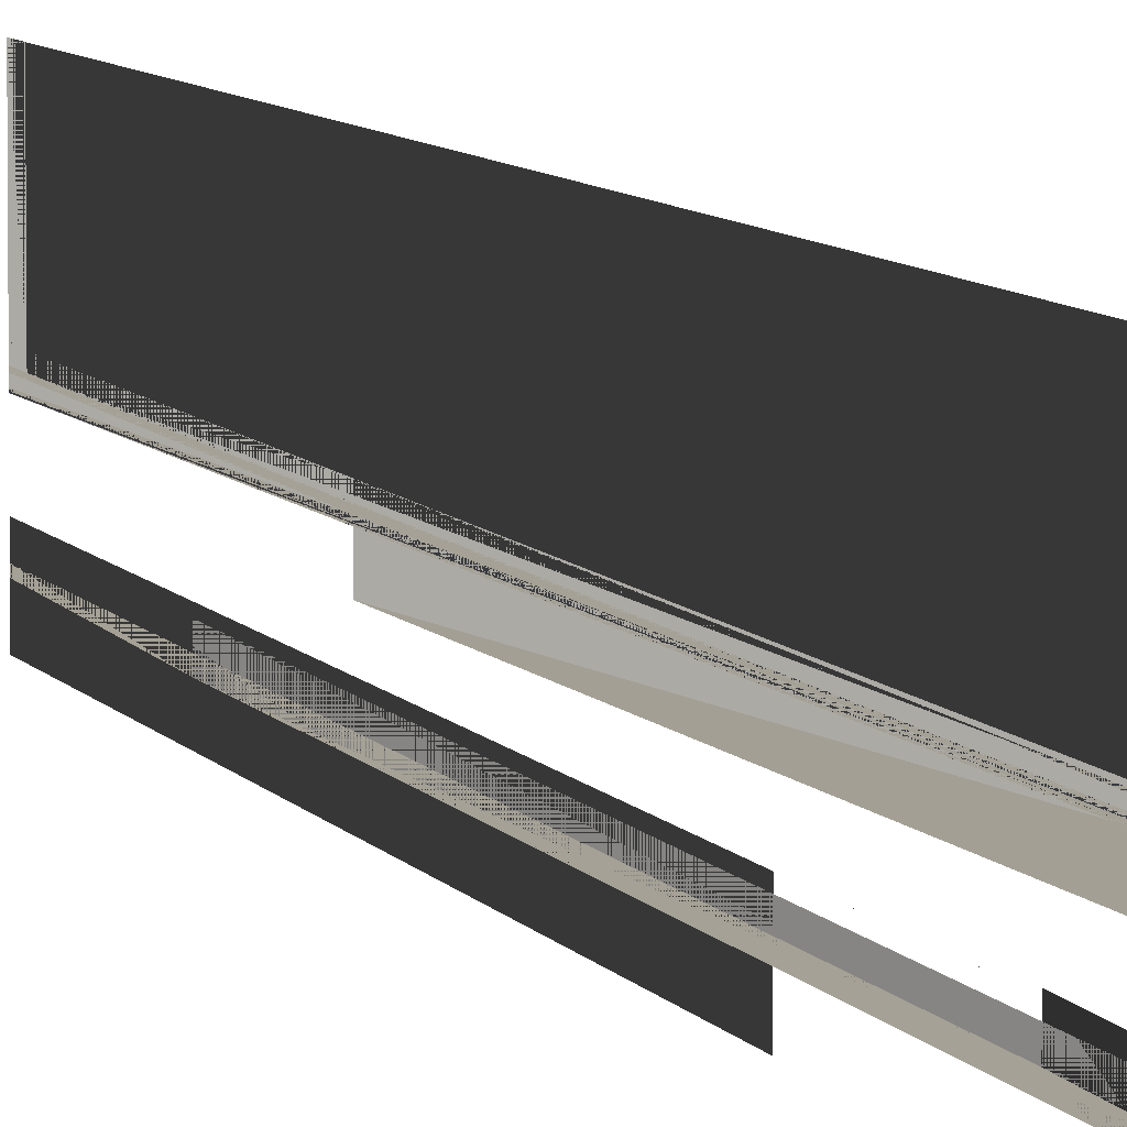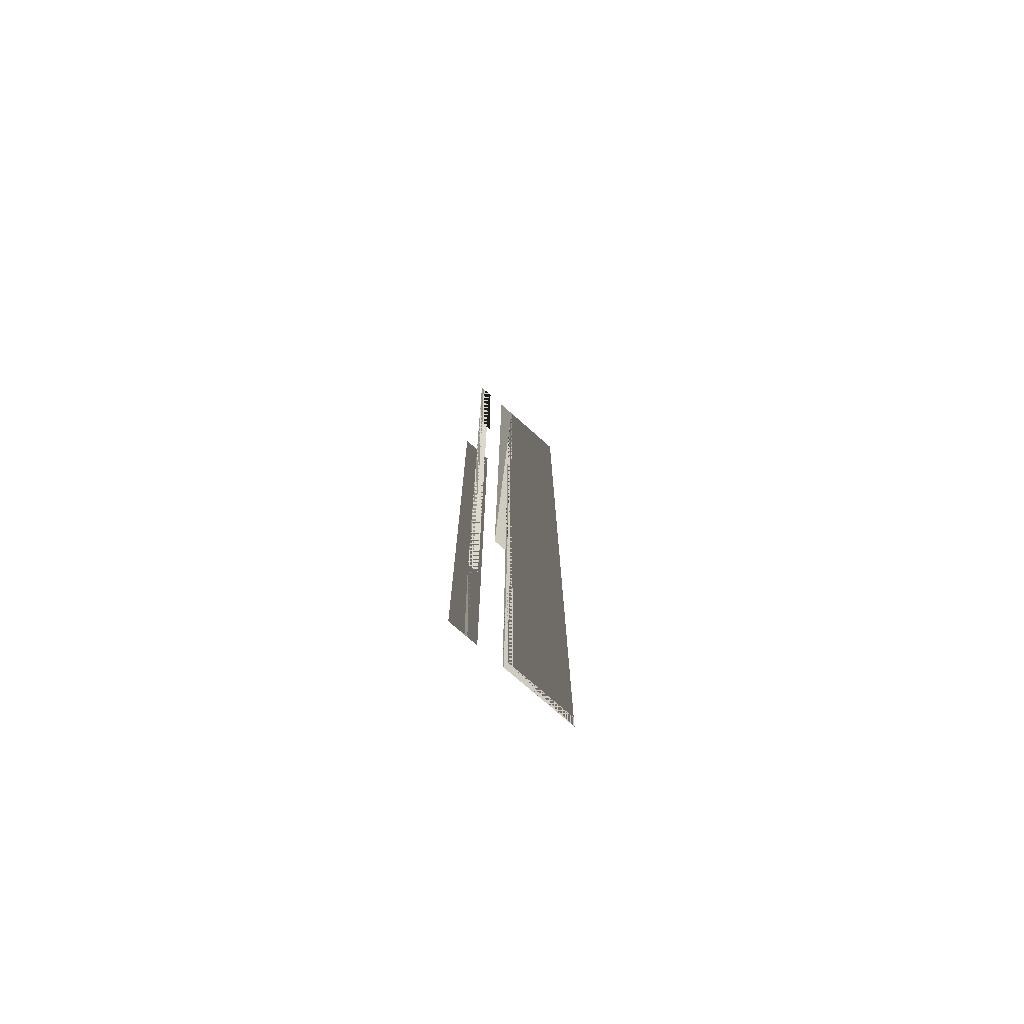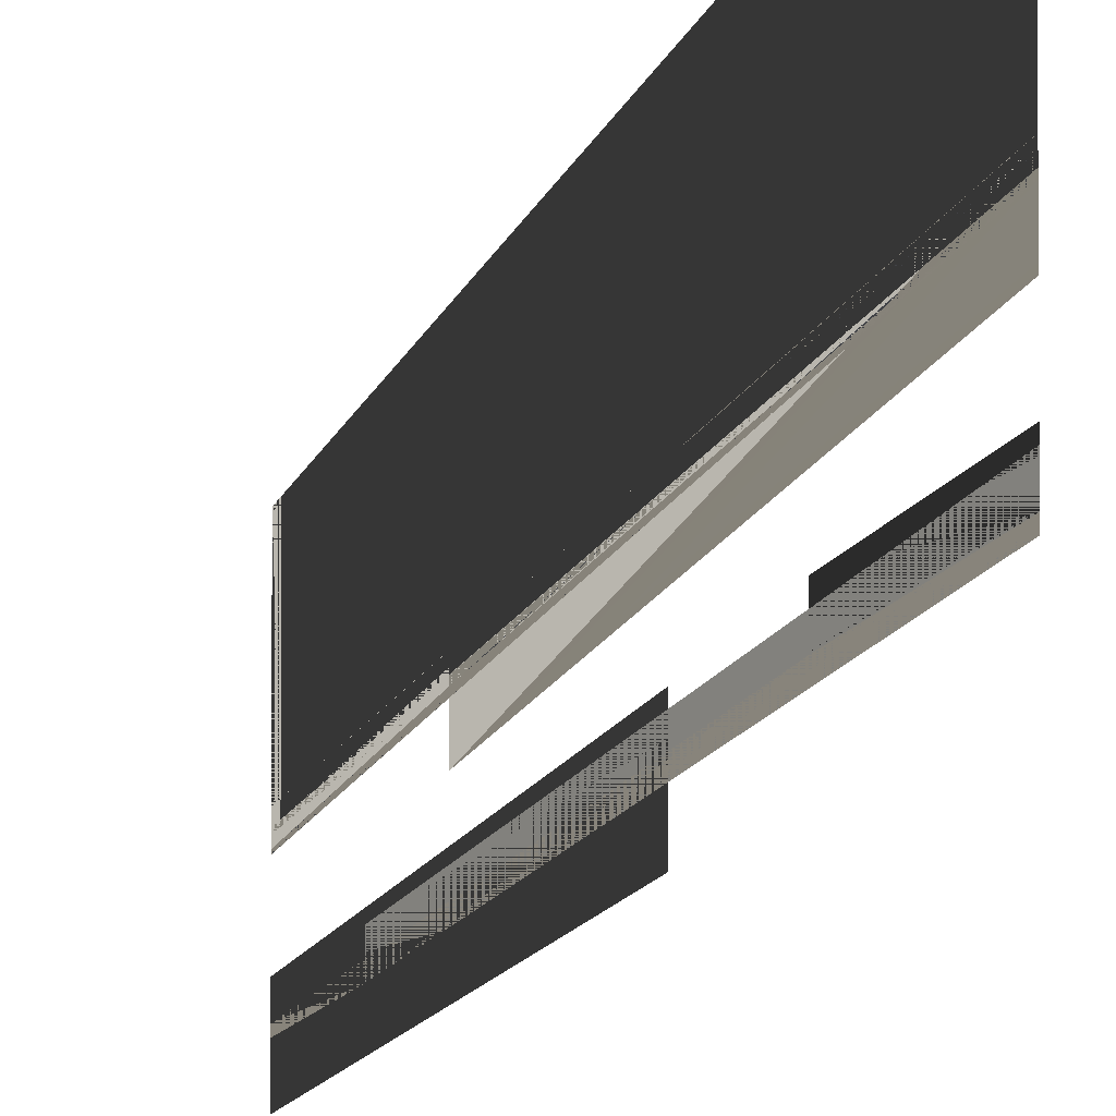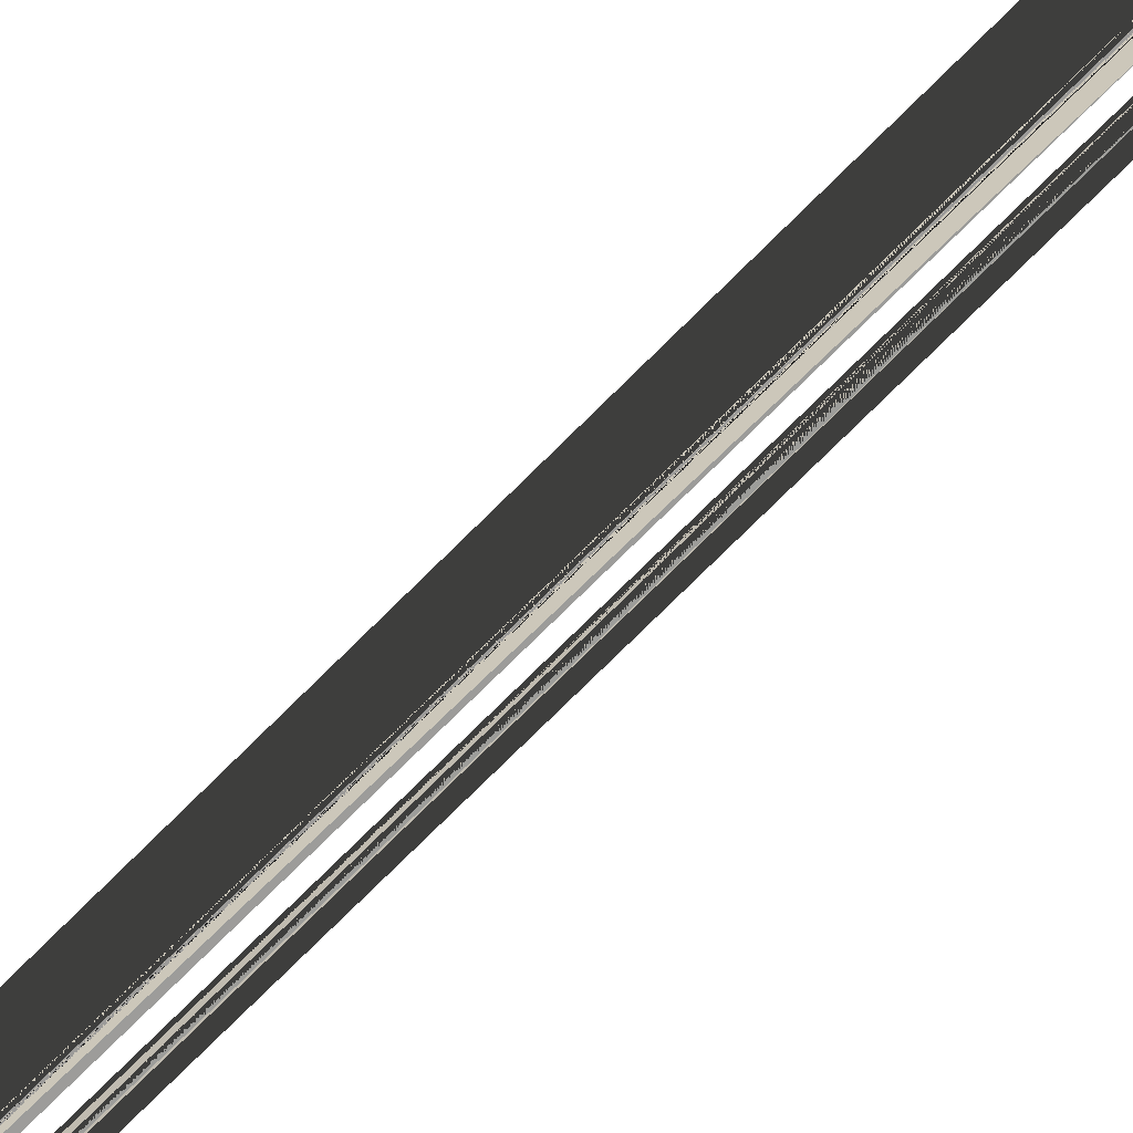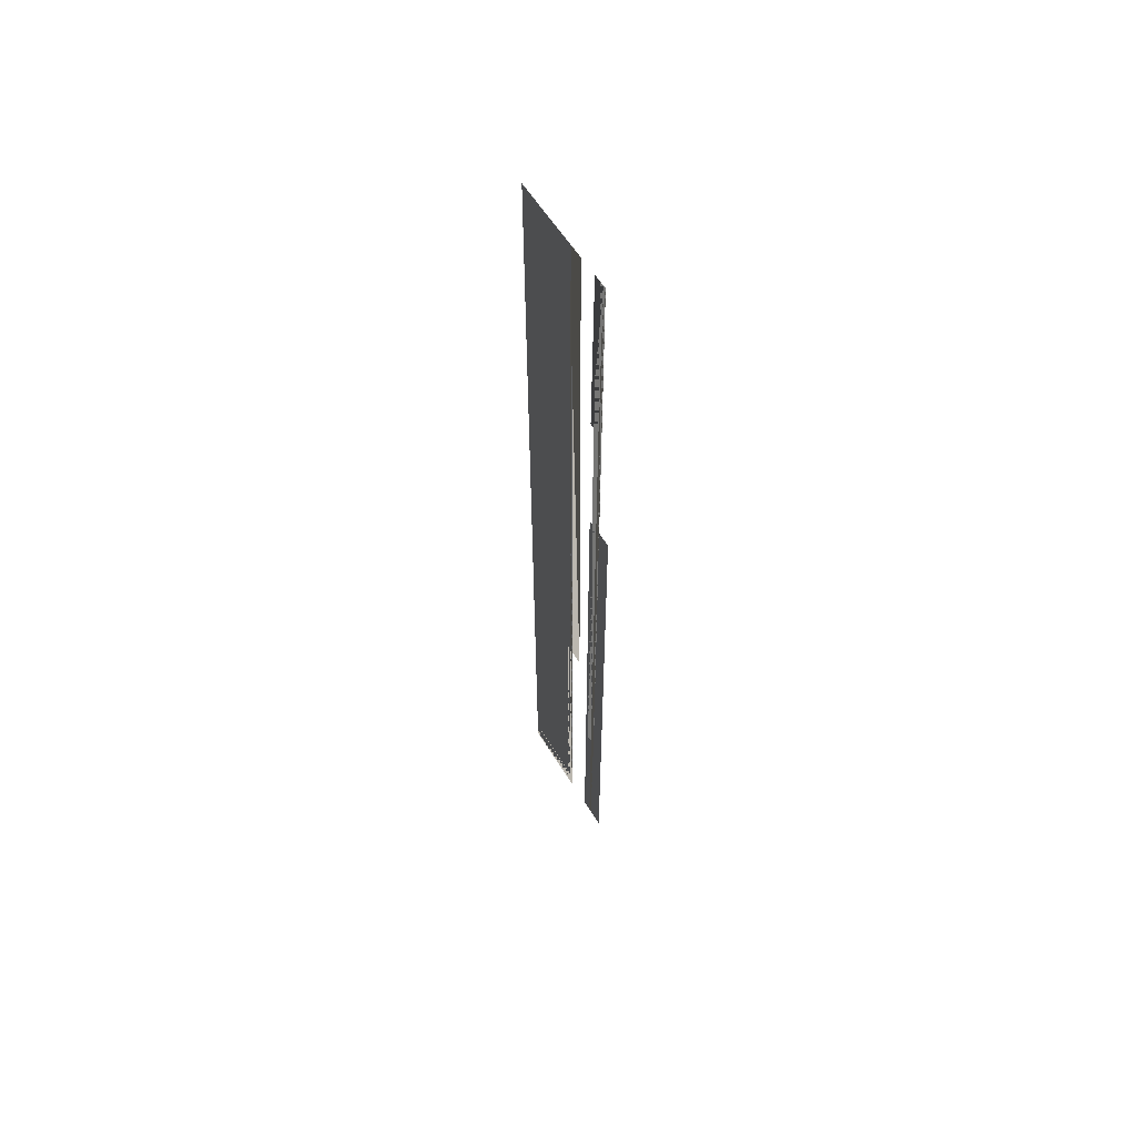
<metadata>
{"format":"obj","ext":"obj","renderer":"f3d","projection":"perspective","resolution":1024,"background":"white","views":[{"elev":6.0,"azim":165.0,"up":"+Z"},{"elev":-73.9,"azim":-131.8,"up":"+Y"},{"elev":-6.9,"azim":172.2,"up":"+Z"},{"elev":-70.1,"azim":-44.3,"up":"+Z"},{"elev":58.6,"azim":148.6,"up":"+Y"}]}
</metadata>
<code>
g DecalMesh_MetroArea_Decal_Ground_26__46
v -0 -0.9615 -0.2223
v -0 -1 -0.2223
v -0 -1 -0.2223
v -0 -0.9615 -0.2223
v -0 -1 -0.2196
v -0 -1 -0.2223
v -0 -0.9615 -0.2223
v -0 -0.9615 -0.0791
v -0 -1 -0.0791
v -0 -0.9615 -0.2223
v -0 -1 -0.0791
v -0 -1 -0.2196
v -0 -0.3287 -0.2223
v -0 -0.3287 -0.2719
v -0 1 -0.2256
v -0 -0.3287 -0.2223
v -0 1 -0.2256
v -0 1 -0.2223
v -0 0.3017 -0.2323
v -0 1 -0.2323
v -0 -1 -0.2442
v -0 0.3017 -0.2323
v -0 -1 -0.2442
v -0 -1 -0.2426
v -0 1 -0.2323
v -0 1 -0.2357
v -0 -1 -0.2451
v -0 1 -0.2323
v -0 -1 -0.2451
v -0 -1 -0.2442
v -0 1 -0.2357
v -0 -0.3287 -0.2371
v -0 -1 -0.2425
v -0 1 -0.2357
v -0 -1 -0.2425
v -0 -1 -0.2451
v -0 -0.3287 -0.2371
v -0 1 -0.2357
v -0 1 -0.234
v -0 0.3017 -0.2223
v -0 1 -0.2257
v -0 1 -0.2301
v -0 0.3017 -0.2223
v -0 1 -0.2301
v -0 1 -0.2223
v -0 -0.3287 -0.2719
v -0 1 -0.2631
v -0 1 -0.2529
v -0 -0.3287 -0.2719
v -0 1 -0.2529
v -0 1 -0.2256
v -0 0.3017 -0.2223
v -0 -1 -0.2223
v -0 -1 -0.2223
v -0 0.3017 -0.2223
v -0 -1 -0.2223
v -0 -1 -0.2223
v -0 1 -0.2223
v -0 0.3017 -0.2223
v -0 -1 -0.2223
v -0 1 -0.2223
v -0 -1 -0.2223
v -0 -1 -0.2223
v -0 0.3017 -0.2223
v -0 1 -0.2223
v -0 1 -0.2223
v -0 0.9321 -0.2223
v -0 1 -0.2223
v -0 -1 -0.2223
v -0 0.9321 -0.2223
v -0 -1 -0.2223
v -0 -1 -0.2223
v -0 1 -0.2223
v -0 1 -0.2223
v -0 -1 -0.2223
v -0 1 -0.2223
v -0 -1 -0.2223
v -0 -1 -0.2223
v -0 -0.3287 -0.2223
v -0 -1 -0.2223
v -0 -1 -0.2223
v -0 -0.3287 -0.2223
v -0 -1 -0.2223
v -0 -1 -0.2223
v -0 -0.3287 -0.2371
v -0 1 -0.2326
v -0 -1 -0.2324
v -0 -0.3287 -0.2371
v -0 -1 -0.2324
v -0 -1 -0.2355
v -0 1 -0.2326
v -0 1 -0.2323
v -0 -1 -0.2323
v -0 1 -0.2326
v -0 -1 -0.2323
v -0 -1 -0.2324
v -0 1 -0.2323
v -0 -0.9592 -0.2323
v -0 -1 -0.2323
v -0 1 -0.2323
v -0 -1 -0.2323
v -0 -1 -0.2323
v -0 -0.9592 -0.2323
v -0 1 -0.2323
v -0 1 -0.2323
v -0 -0.9592 -0.2223
v -0 -0.9592 -0.0791
v -0 -1 -0.08321
v -0 -0.9592 -0.2223
v -0 -1 -0.08321
v -0 -1 -0.2223
v -0 -0.9592 -0.0791
v -0 -1 -0.0791
v -0 -1 -0.08321
v -0 -0.9592 -0.0791
v -0 -0.9592 -0.2223
v -0 1 -0.08576
v -0 -0.9592 -0.0791
v -0 1 -0.08576
v -0 1 -0.0791
v -0 -0.9592 -0.2223
v -0 1 -0.2223
v -0 1 -0.08576
v -0 -0.9592 -0.2223
v -0 -0.9592 -0.2323
v -0 1 -0.2227
v -0 -0.9592 -0.2223
v -0 1 -0.2227
v -0 1 -0.2223
v -0 -0.9592 -0.2323
v -0 1 -0.2323
v -0 1 -0.2227
v -0 -0.3287 -0.2223
v -0 -1 -0.2223
v -0 -1 -0.2347
v -0 -0.3287 -0.2371
v -0 -0.3287 -0.2223
v -0 -1 -0.2347
v -0 -0.3287 -0.2371
v -0 -1 -0.2347
v -0 -1 -0.2425
v -0 -0.9592 -0.2323
v -0 -0.9592 -0.2223
v -0 -1 -0.2226
v -0 -0.9592 -0.2323
v -0 -1 -0.2226
v -0 -1 -0.2323
v -0 -0.9592 -0.2223
v -0 -1 -0.2223
v -0 -1 -0.2226
v -0 0.169 -0.3681
v -0 0.2829 -0.3681
v -0 -1 -0.3681
v -0 0.169 -0.3681
v -0 -1 -0.3681
v -0 -1 -0.3681
v -0 0.169 -0.3681
v -0 -1 -0.3681
v -0 -1 -0.3681
v -0 0.2829 -0.3681
v -0 0.2829 -0.3029
v -0 -1 -0.3029
v -0 0.2829 -0.3681
v -0 -1 -0.3029
v -0 -1 -0.3511
v -0 0.2829 -0.3681
v -0 -1 -0.3511
v -0 -1 -0.3681
v -0 1 -0.3029
v -0 1 -0.3029
v -0 -1 -0.3029
v -0 1 -0.3029
v -0 -1 -0.3029
v -0 -1 -0.3029
v -0 0.2829 -0.3029
v -0 1 -0.3029
v -0 -1 -0.3029
v -0 0.2829 -0.3029
v -0 -1 -0.3029
v -0 -1 -0.3029
v -0 1 -0.3029
v -0 1 -0.3029
v -0 -1 -0.3029
v -0 1 -0.3029
v -0 -1 -0.3029
v -0 -1 -0.3029
v -0 0.5926 -0.3002
v -0 0.5925 -0.3259
v -0 1 -0.3303
v -0 0.5926 -0.3002
v -0 1 -0.3303
v -0 1 -0.3145
v -0 0.5926 -0.3002
v -0 1 -0.3145
v -0 1 -0.3046
v -0 -0.6195 -0.336
v -0 -0.6194 -0.3103
v -0 1 -0.3296
v -0 -0.6195 -0.336
v -0 1 -0.3296
v -0 1 -0.337
v -0 -0.6194 -0.3103
v -0 1 -0.3113
v -0 1 -0.3296
v -0 -0.6195 -0.336
v -0 0.5925 -0.3259
v -0 -1 -0.3249
v -0 -0.6195 -0.336
v -0 -1 -0.3249
v -0 -1 -0.3318
v -0 0.5925 -0.3259
v -0 -0.6195 -0.336
v -0 1 -0.337
v -0 0.5925 -0.3259
v -0 1 -0.337
v -0 1 -0.3303
g DecalMesh_MetroArea_Decal_Ground_26__46_0
f 3 2 1
f 6 5 4
f 9 8 7
f 12 11 10
f 15 14 13
f 18 17 16
f 21 20 19
f 24 23 22
f 27 26 25
f 30 29 28
f 33 32 31
f 36 35 34
f 39 38 37
f 42 41 40
f 45 44 43
f 48 47 46
f 51 50 49
f 54 53 52
f 57 56 55
f 60 59 58
f 63 62 61
f 66 65 64
f 69 68 67
f 72 71 70
f 75 74 73
f 78 77 76
f 81 80 79
f 84 83 82
f 87 86 85
f 90 89 88
f 93 92 91
f 96 95 94
f 99 98 97
f 102 101 100
f 105 104 103
f 108 107 106
f 111 110 109
f 114 113 112
f 117 116 115
f 120 119 118
f 123 122 121
f 126 125 124
f 129 128 127
f 132 131 130
f 135 134 133
f 138 137 136
f 141 140 139
f 144 143 142
f 147 146 145
f 150 149 148
f 153 152 151
f 156 155 154
f 159 158 157
f 162 161 160
f 165 164 163
f 168 167 166
f 171 170 169
f 174 173 172
f 177 176 175
f 180 179 178
f 183 182 181
f 186 185 184
f 189 188 187
f 192 191 190
f 195 194 193
f 198 197 196
f 201 200 199
f 204 203 202
f 207 206 205
f 210 209 208
f 213 212 211
f 216 215 214

</code>
